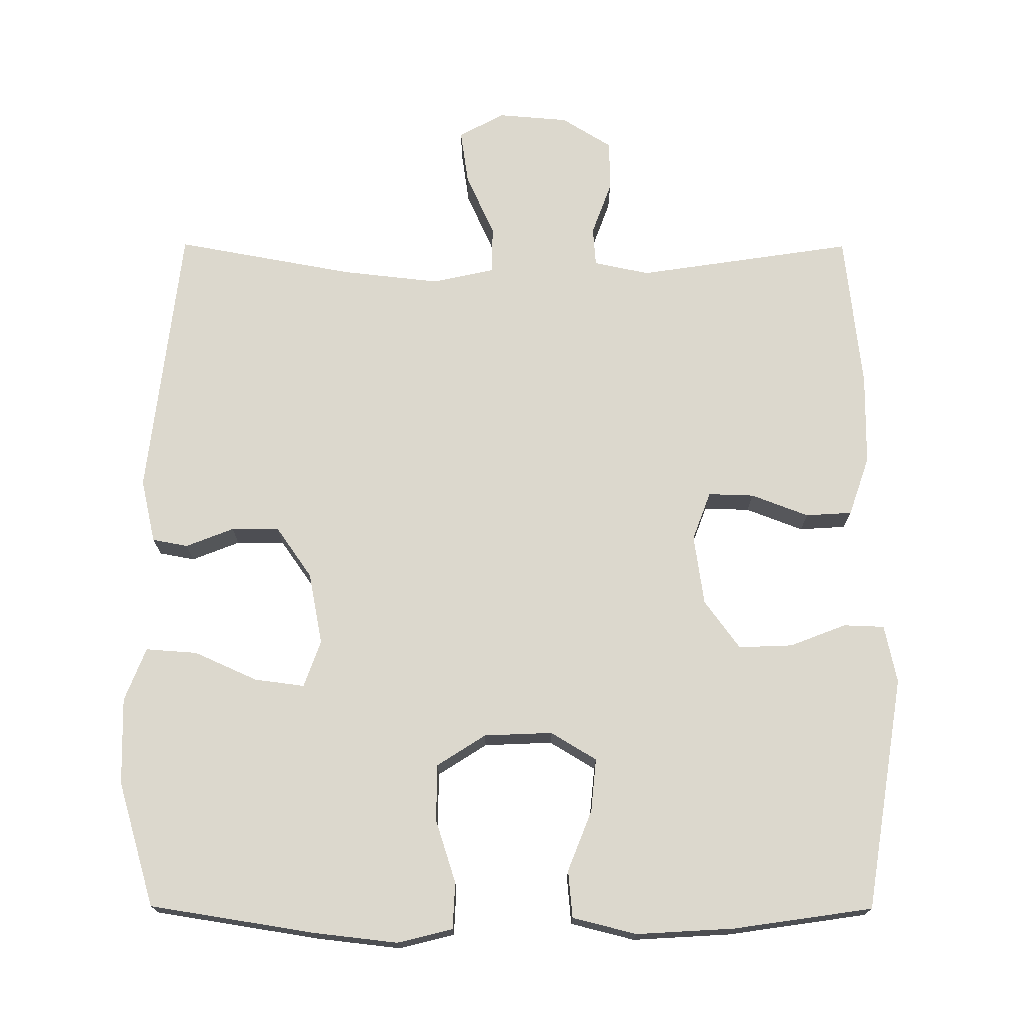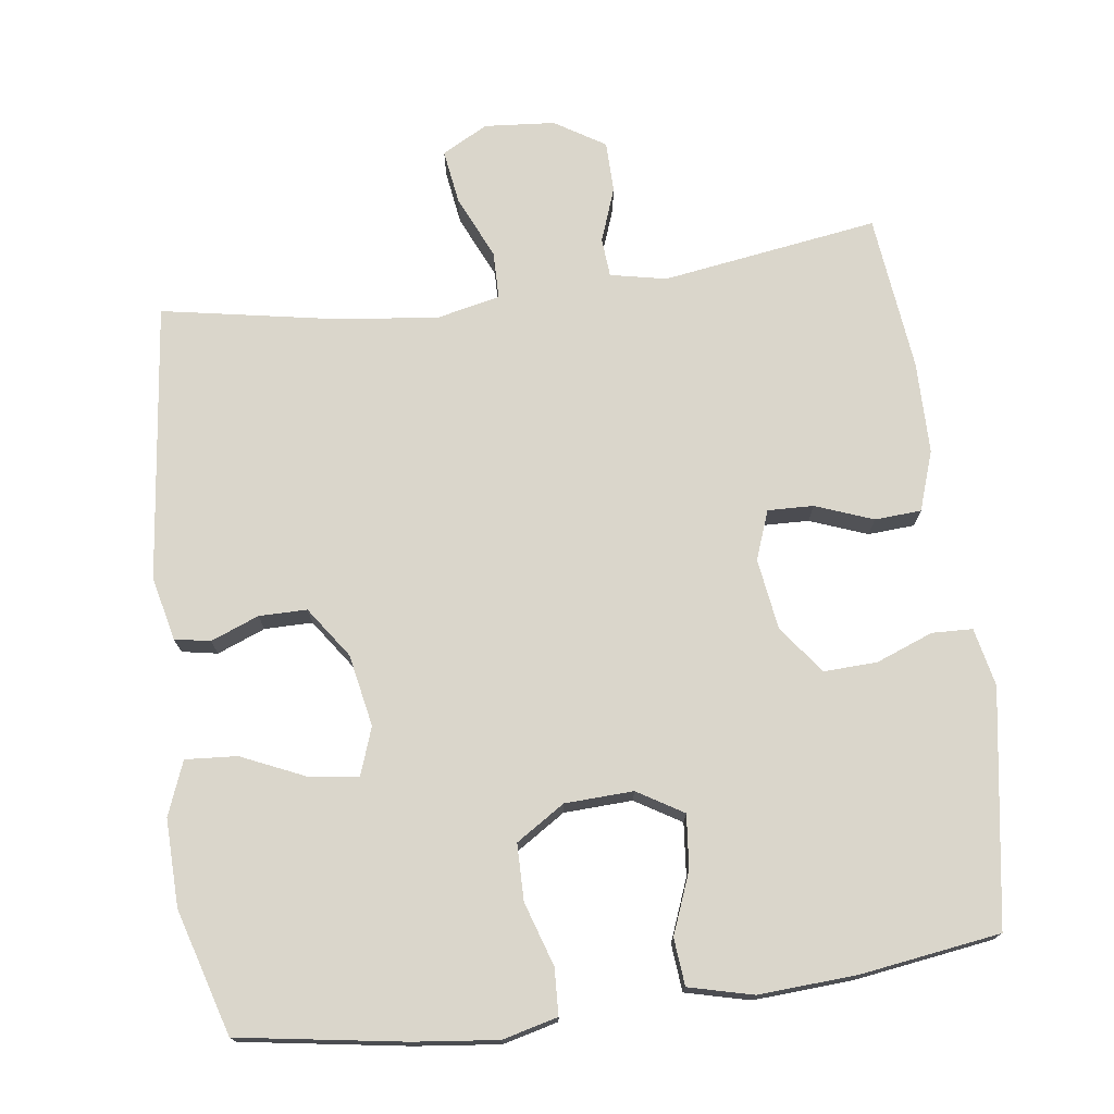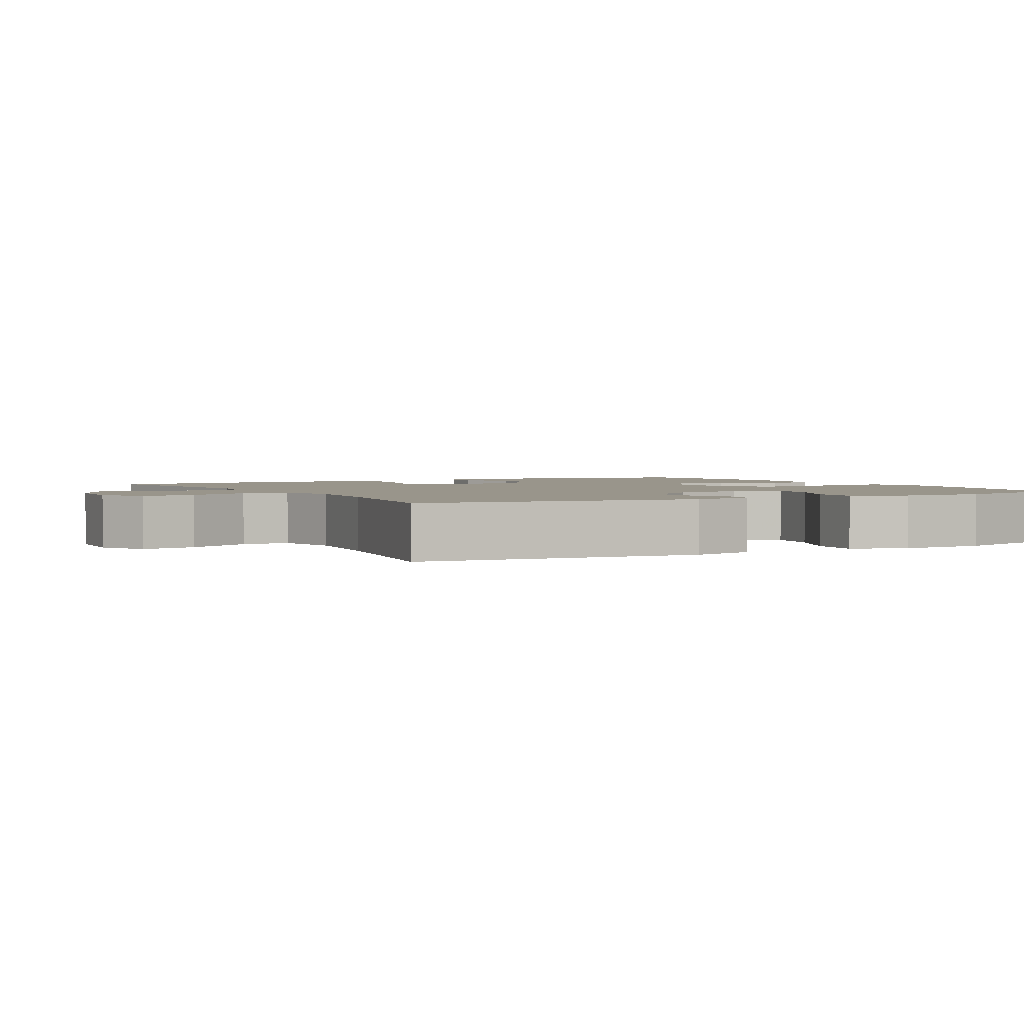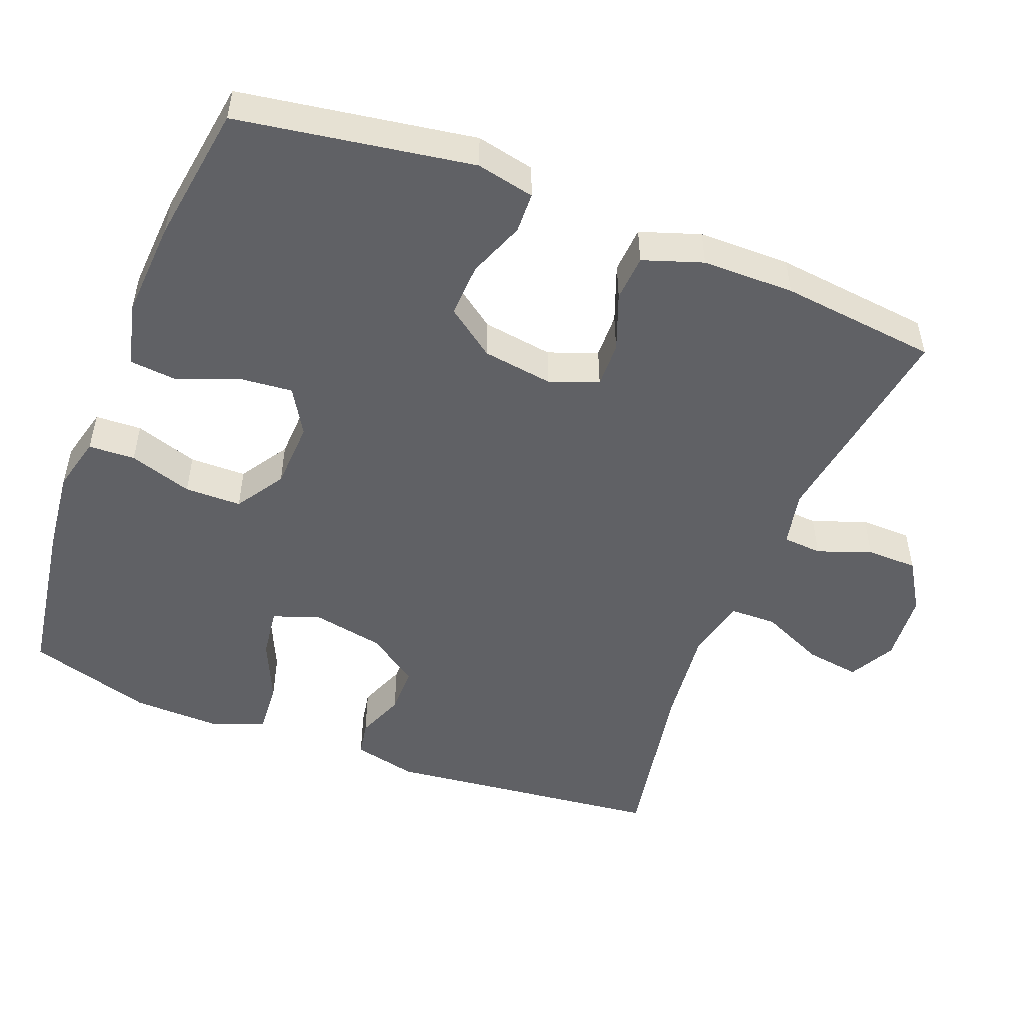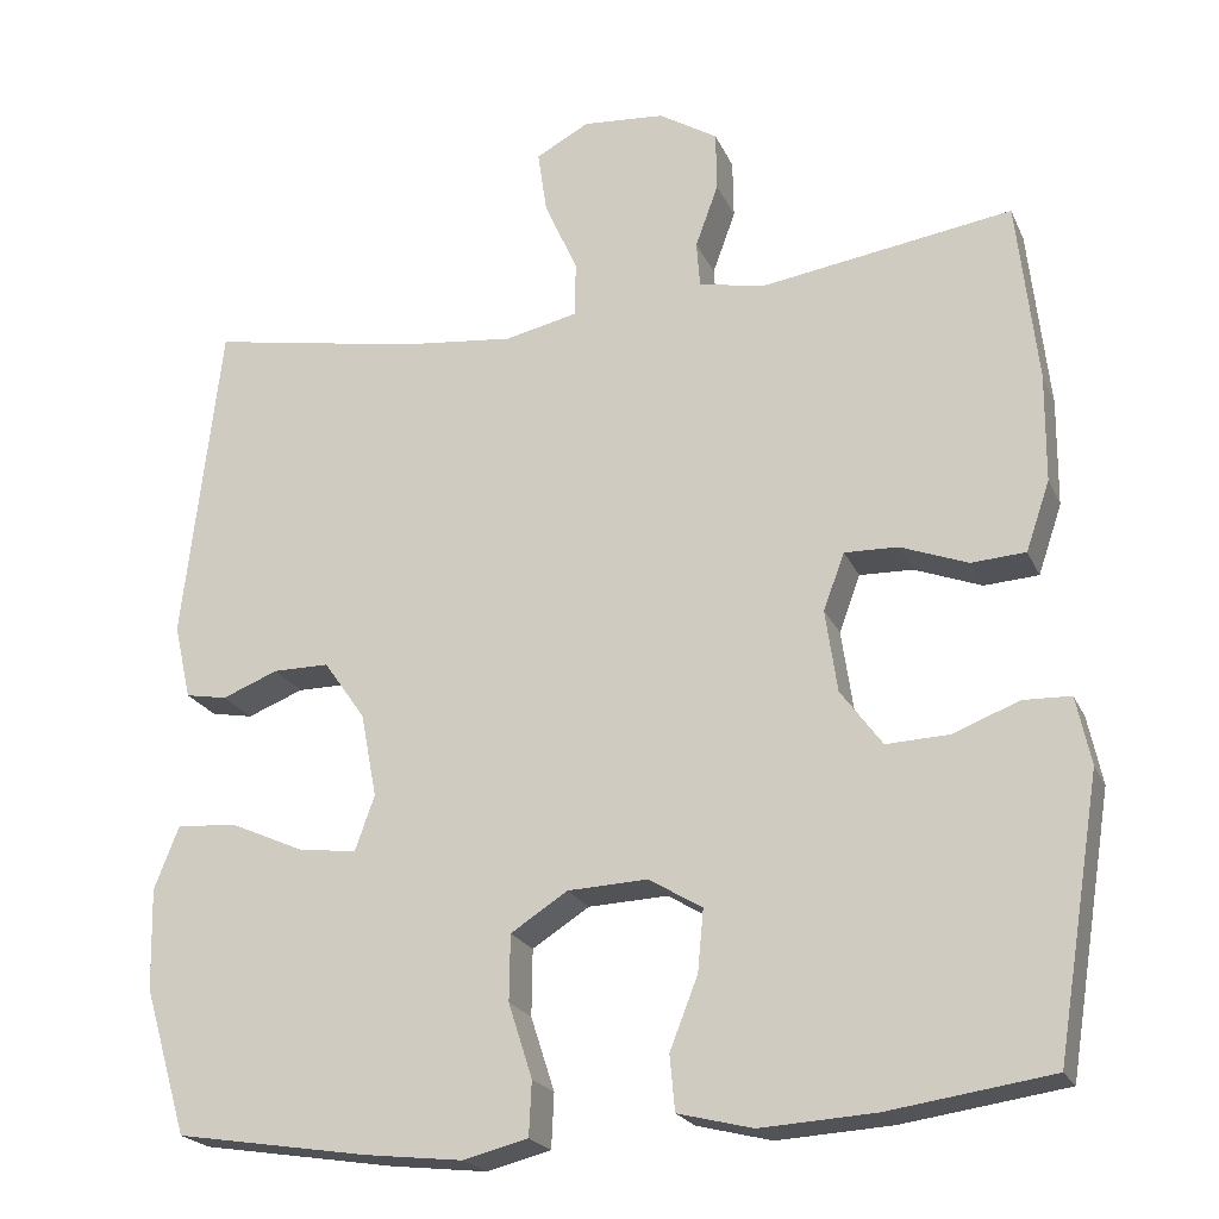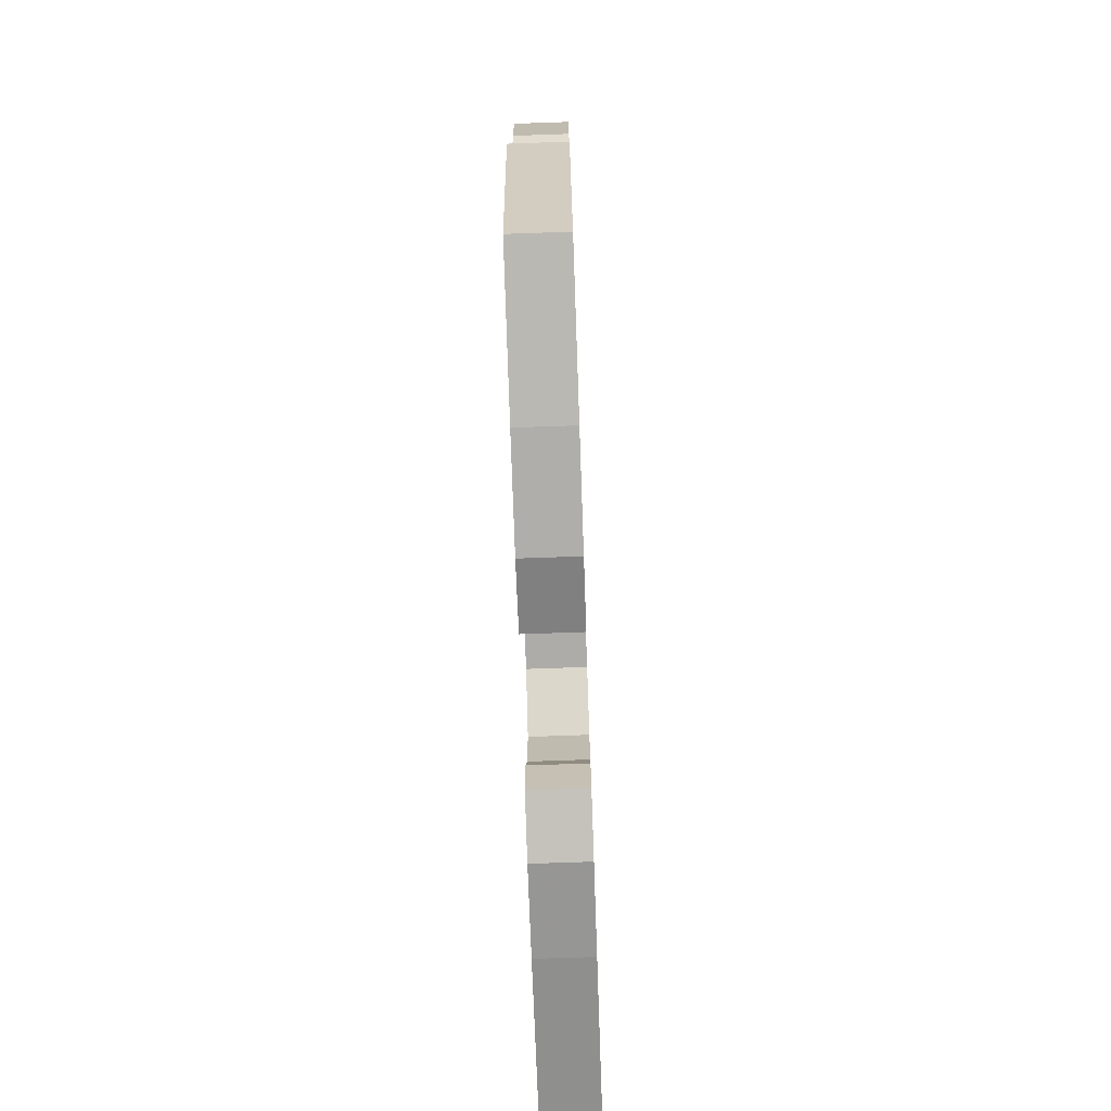
<metadata>
{"format":"obj","ext":"obj","renderer":"f3d","projection":"perspective","resolution":1024,"background":"white","views":[{"elev":72.6,"azim":-179.8,"up":"+Y"},{"elev":74.0,"azim":172.4,"up":"+Y"},{"elev":2.2,"azim":61.0,"up":"+Y"},{"elev":-50.3,"azim":-111.4,"up":"+Y"},{"elev":-21.7,"azim":-160.8,"up":"+Z"},{"elev":-74.2,"azim":-88.0,"up":"+Z"}]}
</metadata>
<code>
v 0.5 0.07 0.5
v 0.544 0.07 0.118
v 0.524 0.07 0.03
v 0.475 0.07 0.021
v 0.409 0.07 0.047
v 0.343 0.07 0.047
v 0.294 0.07 -0.023
v 0.275 0.07 -0.122
v 0.298 0.07 -0.187
v 0.367 0.07 -0.178
v 0.454 0.07 -0.139
v 0.525 0.07 -0.134
v 0.554 0.07 -0.208
v 0.551 0.07 -0.328
v 0.5 0.07 -0.5
v 0.272 0.07 -0.536
v 0.157 0.07 -0.549
v 0.081 0.07 -0.53
v 0.078 0.07 -0.466
v 0.106 0.07 -0.379
v 0.105 0.07 -0.301
v 0.038 0.07 -0.258
v -0.056 0.07 -0.254
v -0.119 0.07 -0.292
v -0.112 0.07 -0.365
v -0.079 0.07 -0.449
v -0.085 0.07 -0.514
v -0.173 0.07 -0.536
v -0.308 0.07 -0.528
v -0.5 0.07 -0.5
v -0.552 0.07 -0.177
v -0.535 0.07 -0.097
v -0.479 0.07 -0.095
v -0.401 0.07 -0.125
v -0.327 0.07 -0.128
v -0.278 0.07 -0.061
v -0.264 0.07 0.036
v -0.289 0.07 0.103
v -0.352 0.07 0.101
v -0.431 0.07 0.071
v -0.495 0.07 0.075
v -0.523 0.07 0.157
v -0.524 0.07 0.284
v -0.5 0.07 0.5
v -0.202 0.07 0.455
v -0.125 0.07 0.471
v -0.121 0.07 0.525
v -0.148 0.07 0.599
v -0.147 0.07 0.669
v -0.078 0.07 0.712
v 0.019 0.07 0.72
v 0.082 0.07 0.686
v 0.071 0.07 0.611
v 0.032 0.07 0.524
v 0.033 0.07 0.459
v 0.119 0.07 0.44
v 0.254 0.07 0.455
v 0.5 0 0.5
v 0.544 0 0.118
v 0.524 0 0.03
v 0.475 0 0.021
v 0.409 0 0.047
v 0.343 0 0.047
v 0.294 0 -0.023
v 0.275 0 -0.122
v 0.298 0 -0.187
v 0.367 0 -0.178
v 0.454 0 -0.139
v 0.525 0 -0.134
v 0.554 0 -0.208
v 0.551 0 -0.328
v 0.5 0 -0.5
v 0.272 0 -0.536
v 0.157 0 -0.549
v 0.081 0 -0.53
v 0.078 0 -0.466
v 0.106 0 -0.379
v 0.105 0 -0.301
v 0.038 0 -0.258
v -0.056 0 -0.254
v -0.119 0 -0.292
v -0.112 0 -0.365
v -0.079 0 -0.449
v -0.085 0 -0.514
v -0.173 0 -0.536
v -0.308 0 -0.528
v -0.5 0 -0.5
v -0.552 0 -0.177
v -0.535 0 -0.097
v -0.479 0 -0.095
v -0.401 0 -0.125
v -0.327 0 -0.128
v -0.278 0 -0.061
v -0.264 0 0.036
v -0.289 0 0.103
v -0.352 0 0.101
v -0.431 0 0.071
v -0.495 0 0.075
v -0.523 0 0.157
v -0.524 0 0.284
v -0.5 0 0.5
v -0.202 0 0.455
v -0.125 0 0.471
v -0.121 0 0.525
v -0.148 0 0.599
v -0.147 0 0.669
v -0.078 0 0.712
v 0.019 0 0.72
v 0.082 0 0.686
v 0.071 0 0.611
v 0.032 0 0.524
v 0.033 0 0.459
v 0.119 0 0.44
v 0.254 0 0.455
f 51 52 53 54
f 51 54 55
f 50 51 55
f 47 48 49 50
f 46 47 50 55
f 45 46 55 56
f 43 44 45
f 42 43 45 56
f 39 40 41 42
f 38 39 42 56
f 31 32 33 34
f 31 34 35
f 30 31 35
f 29 30 35 36
f 25 26 27 28
f 24 25 28 29
f 17 18 19 20
f 17 20 21
f 16 17 21
f 15 16 21
f 14 15 21 22
f 10 11 12 13
f 9 10 13 14
f 2 3 4 5
f 57 1 2 5
f 57 5 6
f 37 38 56 57
f 37 57 6 7
f 24 29 36 37
f 23 24 37 7
f 22 23 7 8
f 9 14 22
f 8 9 22
f 111 110 109 108
f 112 111 108
f 112 108 107
f 107 106 105 104
f 112 107 104 103
f 113 112 103 102
f 102 101 100
f 113 102 100 99
f 99 98 97 96
f 113 99 96 95
f 91 90 89 88
f 92 91 88
f 92 88 87
f 93 92 87 86
f 85 84 83 82
f 86 85 82 81
f 77 76 75 74
f 78 77 74
f 78 74 73
f 78 73 72
f 79 78 72 71
f 70 69 68 67
f 71 70 67 66
f 62 61 60 59
f 62 59 58 114
f 63 62 114
f 114 113 95 94
f 64 63 114 94
f 94 93 86 81
f 64 94 81 80
f 65 64 80 79
f 79 71 66
f 79 66 65
f 1 58 59 2
f 2 59 60 3
f 3 60 61 4
f 4 61 62 5
f 5 62 63 6
f 6 63 64 7
f 7 64 65 8
f 8 65 66 9
f 9 66 67 10
f 10 67 68 11
f 11 68 69 12
f 12 69 70 13
f 13 70 71 14
f 14 71 72 15
f 15 72 73 16
f 16 73 74 17
f 17 74 75 18
f 18 75 76 19
f 19 76 77 20
f 20 77 78 21
f 21 78 79 22
f 22 79 80 23
f 23 80 81 24
f 24 81 82 25
f 25 82 83 26
f 26 83 84 27
f 27 84 85 28
f 28 85 86 29
f 29 86 87 30
f 30 87 88 31
f 31 88 89 32
f 32 89 90 33
f 33 90 91 34
f 34 91 92 35
f 35 92 93 36
f 36 93 94 37
f 37 94 95 38
f 38 95 96 39
f 39 96 97 40
f 40 97 98 41
f 41 98 99 42
f 42 99 100 43
f 43 100 101 44
f 44 101 102 45
f 45 102 103 46
f 46 103 104 47
f 47 104 105 48
f 48 105 106 49
f 49 106 107 50
f 50 107 108 51
f 51 108 109 52
f 52 109 110 53
f 53 110 111 54
f 54 111 112 55
f 55 112 113 56
f 56 113 114 57
f 57 114 58 1

</code>
